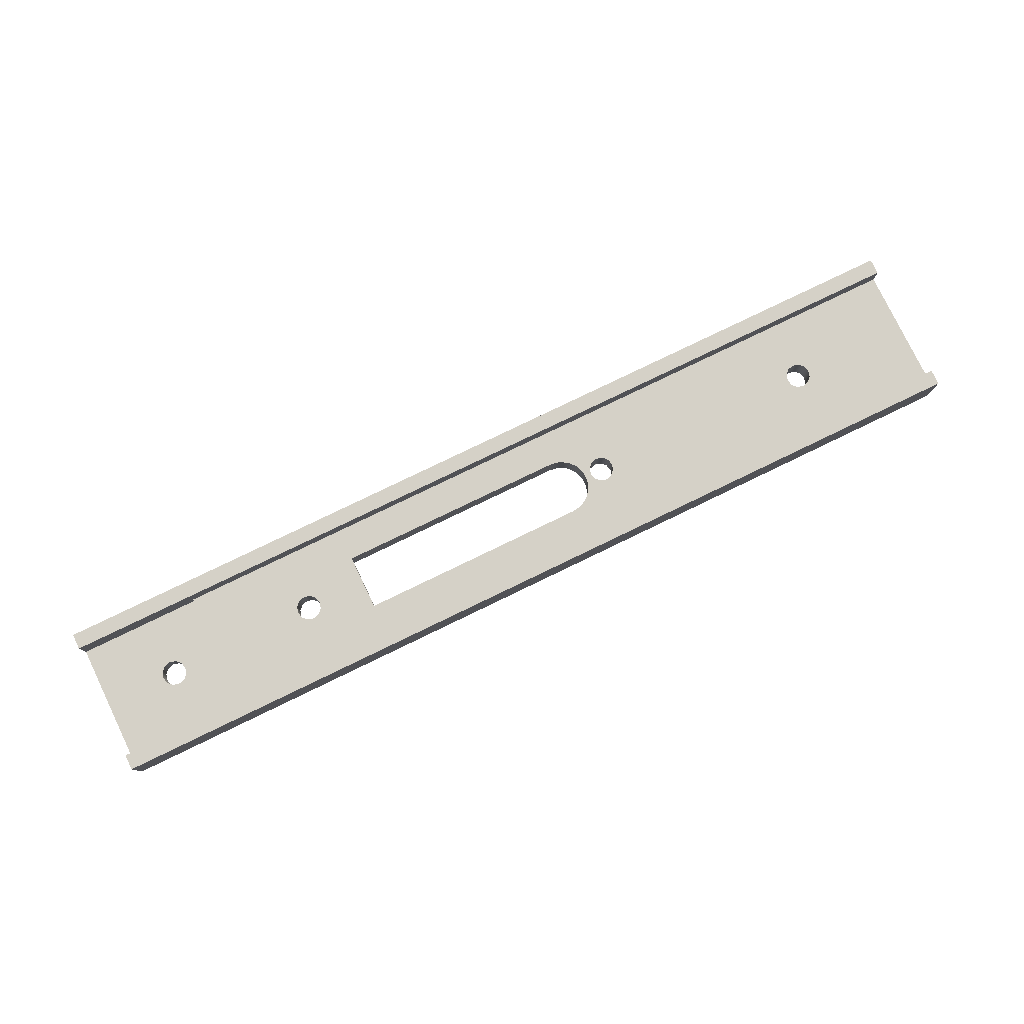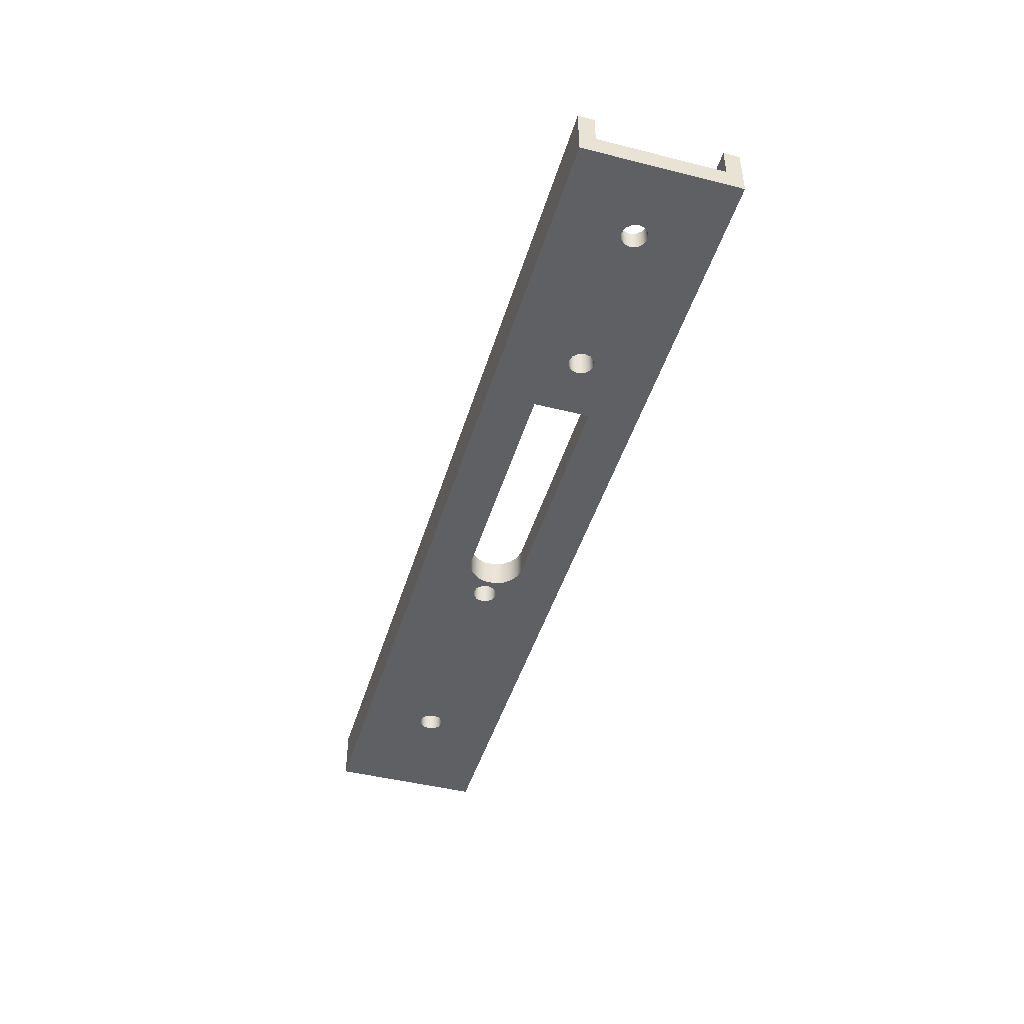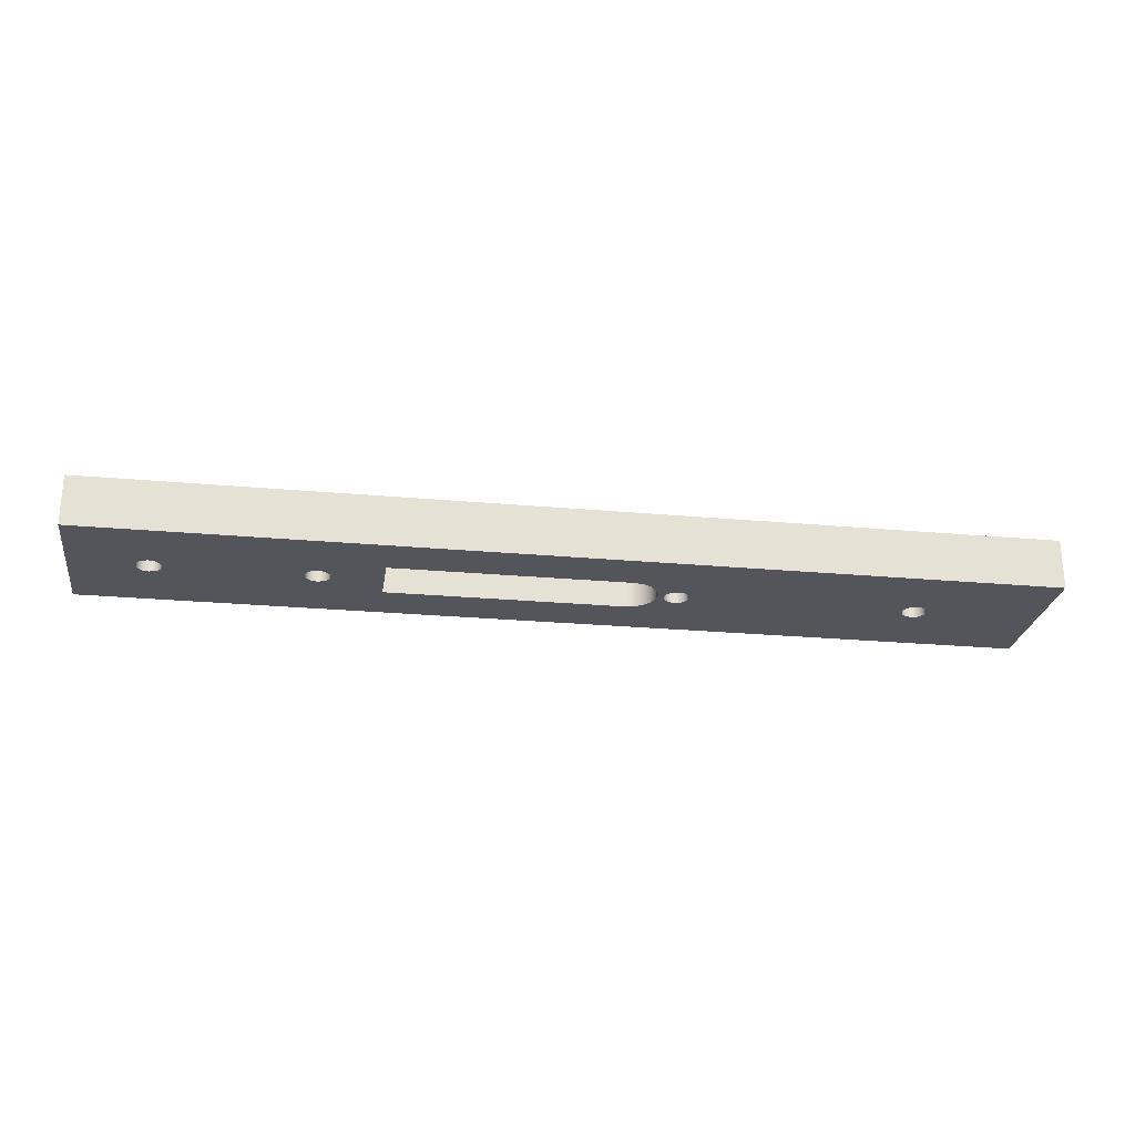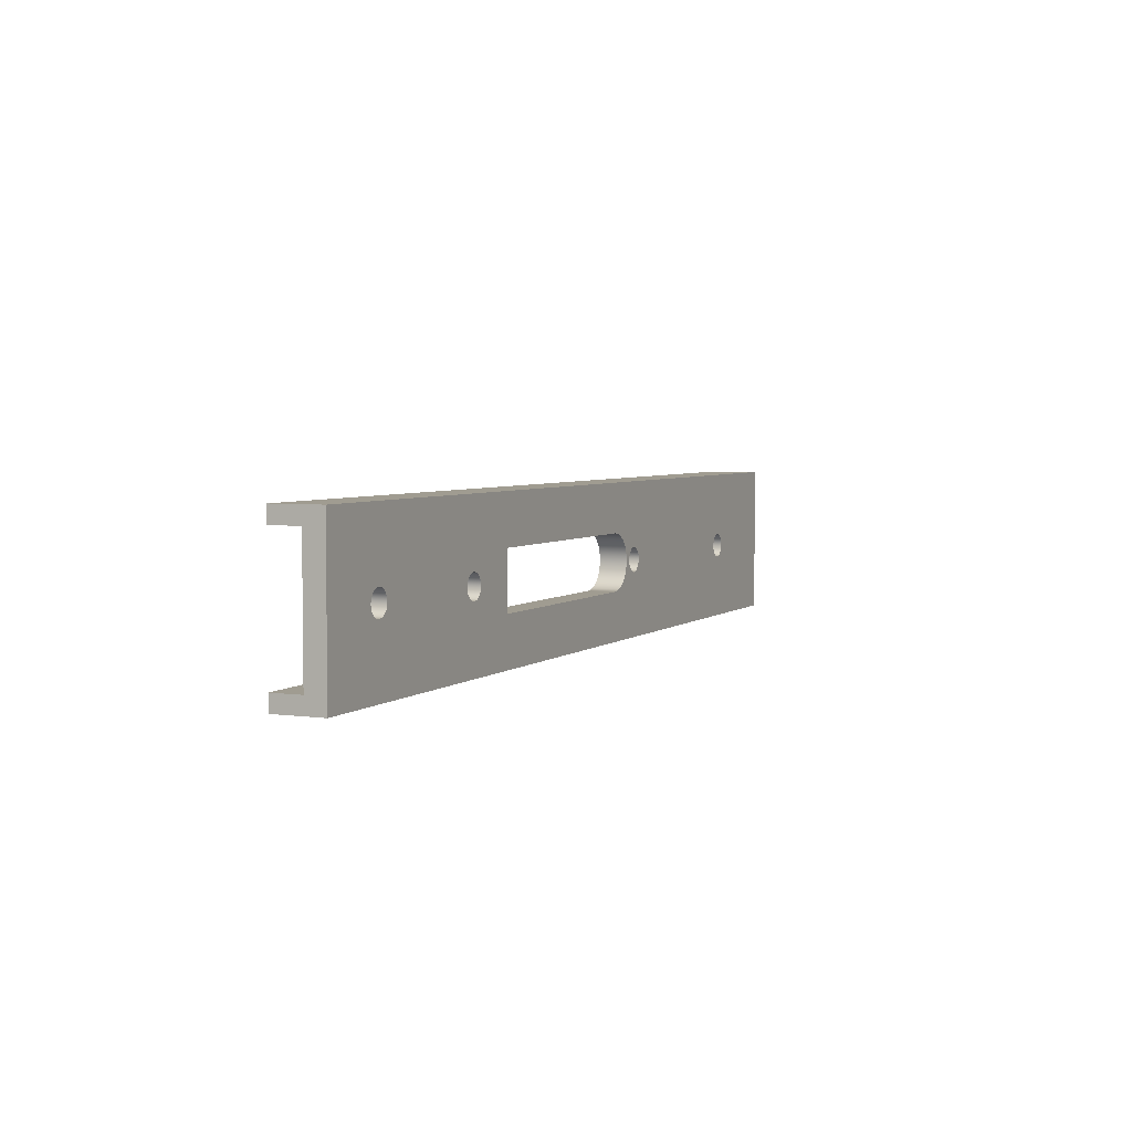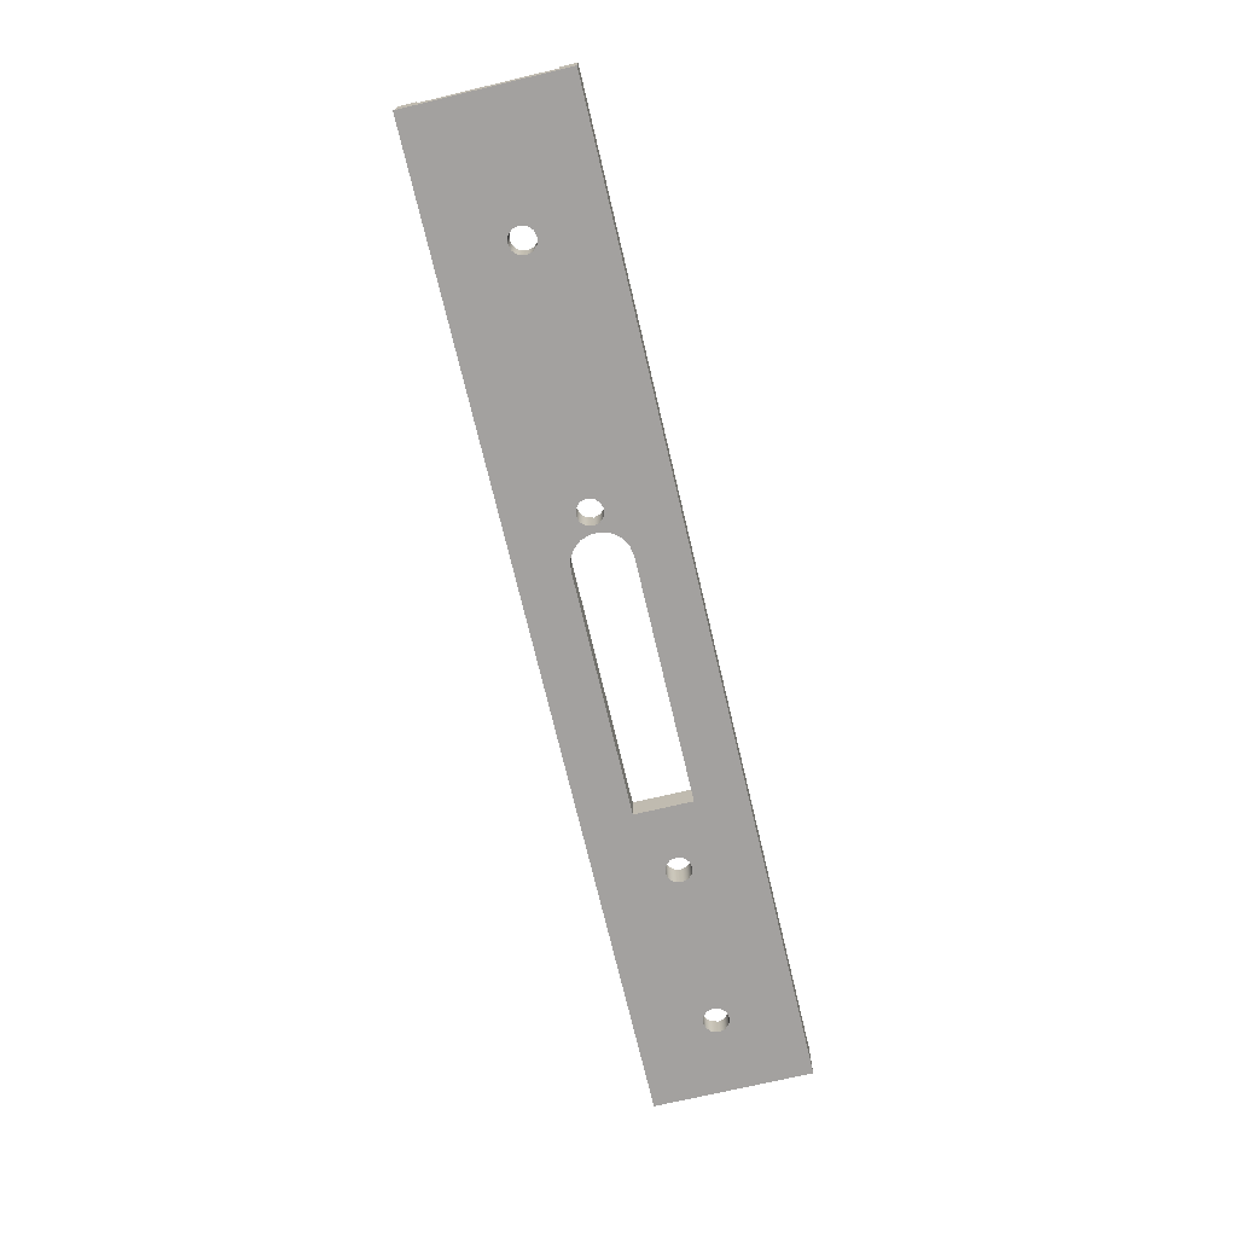
<metadata>
{"format":"obj","ext":"obj","renderer":"f3d","projection":"perspective","resolution":1024,"background":"white","views":[{"elev":78.8,"azim":-25.8,"up":"+Y"},{"elev":-44.8,"azim":-106.3,"up":"+Y"},{"elev":-24.9,"azim":-8.4,"up":"+Y"},{"elev":4.3,"azim":-65.6,"up":"+Z"},{"elev":-72.3,"azim":103.3,"up":"+Y"}]}
</metadata>
<code>
v -1.4 -0.4 -0.225
v 0.475 -0.4 -0.225
v 0.475 -0.175 -0.225
v -1.4 -0.175 -0.225
v -1.4 -0.4 0.225
v -1.4 -0.4 -0.225
v -1.4 -0.175 -0.225
v -1.4 -0.175 0.225
v 0.475 -0.4 0.225
v -1.4 -0.4 0.225
v -1.4 -0.175 0.225
v 0.475 -0.175 0.225
v 0.475 -0.4 -0.225
v 0.552 -0.4 -0.2114
v 0.6196 -0.4 -0.1724
v 0.6699 -0.4 -0.1125
v 0.6966 -0.4 -0.03907
v 0.6966 -0.4 0.03907
v 0.6699 -0.4 0.1125
v 0.6196 -0.4 0.1724
v 0.552 -0.4 0.2114
v 0.475 -0.4 0.225
v 0.475 -0.175 0.225
v 0.552 -0.175 0.2114
v 0.6196 -0.175 0.1724
v 0.6699 -0.175 0.1125
v 0.6966 -0.175 0.03907
v 0.6966 -0.175 -0.03907
v 0.6699 -0.175 -0.1125
v 0.6196 -0.175 -0.1724
v 0.552 -0.175 -0.2114
v 0.475 -0.175 -0.225
v -1.8 -0.4 -1.225e-17
v -1.813 -0.4 0.05
v -1.85 -0.4 0.0866
v -1.9 -0.4 0.1
v -1.95 -0.4 0.0866
v -1.987 -0.4 0.05
v -2 -0.4 0
v -1.987 -0.4 -0.05
v -1.95 -0.4 -0.0866
v -1.9 -0.4 -0.1
v -1.85 -0.4 -0.0866
v -1.813 -0.4 -0.05
v -1.8 -0.175 -1.225e-17
v -1.813 -0.175 -0.05
v -1.85 -0.175 -0.0866
v -1.9 -0.175 -0.1
v -1.95 -0.175 -0.0866
v -1.987 -0.175 -0.05
v -2 -0.175 0
v -1.987 -0.175 0.05
v -1.95 -0.175 0.0866
v -1.9 -0.175 0.1
v -1.85 -0.175 0.0866
v -1.813 -0.175 0.05
v -1.8 -0.4 -1.225e-17
v -1.8 -0.175 -1.225e-17
v 0.95 -0.4 -1.225e-17
v 0.9366 -0.4 0.05
v 0.9 -0.4 0.0866
v 0.85 -0.4 0.1
v 0.8 -0.4 0.0866
v 0.7634 -0.4 0.05
v 0.75 -0.4 0
v 0.7634 -0.4 -0.05
v 0.8 -0.4 -0.0866
v 0.85 -0.4 -0.1
v 0.9 -0.4 -0.0866
v 0.9366 -0.4 -0.05
v 0.95 -0.175 -1.225e-17
v 0.9366 -0.175 -0.05
v 0.9 -0.175 -0.0866
v 0.85 -0.175 -0.1
v 0.8 -0.175 -0.0866
v 0.7634 -0.175 -0.05
v 0.75 -0.175 0
v 0.7634 -0.175 0.05
v 0.8 -0.175 0.0866
v 0.85 -0.175 0.1
v 0.9 -0.175 0.0866
v 0.9366 -0.175 0.05
v 0.95 -0.4 -1.225e-17
v 0.95 -0.175 -1.225e-17
v -3.05 -0.24 1.225e-17
v -3.063 -0.24 -0.05
v -3.1 -0.24 -0.0866
v -3.15 -0.24 -0.1
v -3.2 -0.24 -0.0866
v -3.237 -0.24 -0.05
v -3.25 -0.24 0
v -3.237 -0.24 0.05
v -3.2 -0.24 0.0866
v -3.15 -0.24 0.1
v -3.1 -0.24 0.0866
v -3.063 -0.24 0.05
v -3.05 -0.4 -1.225e-17
v -3.063 -0.4 0.05
v -3.1 -0.4 0.0866
v -3.15 -0.4 0.1
v -3.2 -0.4 0.0866
v -3.237 -0.4 0.05
v -3.25 -0.4 0
v -3.237 -0.4 -0.05
v -3.2 -0.4 -0.0866
v -3.15 -0.4 -0.1
v -3.1 -0.4 -0.0866
v -3.063 -0.4 -0.05
v -3.05 -0.4 -1.225e-17
v -3.05 -0.24 1.225e-17
v 2.85 -0.4 -1.225e-17
v 2.837 -0.4 0.05
v 2.8 -0.4 0.0866
v 2.75 -0.4 0.1
v 2.7 -0.4 0.0866
v 2.663 -0.4 0.05
v 2.65 -0.4 0
v 2.663 -0.4 -0.05
v 2.7 -0.4 -0.0866
v 2.75 -0.4 -0.1
v 2.8 -0.4 -0.0866
v 2.837 -0.4 -0.05
v 2.85 -0.175 -1.225e-17
v 2.837 -0.175 -0.05
v 2.8 -0.175 -0.0866
v 2.75 -0.175 -0.1
v 2.7 -0.175 -0.0866
v 2.663 -0.175 -0.05
v 2.65 -0.175 0
v 2.663 -0.175 0.05
v 2.7 -0.175 0.0866
v 2.75 -0.175 0.1
v 2.8 -0.175 0.0866
v 2.837 -0.175 0.05
v 2.85 -0.4 -1.225e-17
v 2.85 -0.175 -1.225e-17
v -2.75 -0.175 0.4875
v -2.75 -0.175 -0.4875
v -2.75 -0.24 -0.4875
v -2.75 -0.24 0.4875
v -3.05 -0.24 1.225e-17
v -3.063 -0.24 0.05
v -3.1 -0.24 0.0866
v -3.15 -0.24 0.1
v -3.2 -0.24 0.0866
v -3.237 -0.24 0.05
v -3.25 -0.24 0
v -3.237 -0.24 -0.05
v -3.2 -0.24 -0.0866
v -3.15 -0.24 -0.1
v -3.1 -0.24 -0.0866
v -3.063 -0.24 -0.05
v -3.75 -0.24 -0.4875
v -3.75 -0.24 0.4875
v -2.75 -0.24 0.4875
v -2.75 -0.24 -0.4875
v 3.75 0 0.4875
v -3.75 0 0.4875
v -3.75 0 0.6125
v 3.75 0 0.6125
v -3.75 0 -0.4875
v 3.75 0 -0.4875
v 3.75 0 -0.6125
v -3.75 0 -0.6125
v 3.75 0 0.4875
v 3.75 -0.175 0.4875
v -2.75 -0.175 0.4875
v -2.75 -0.24 0.4875
v -3.75 -0.24 0.4875
v -3.75 0 0.4875
v 0.475 -0.175 0.225
v -1.4 -0.175 0.225
v -1.4 -0.175 -0.225
v 0.475 -0.175 -0.225
v 0.552 -0.175 -0.2114
v 0.6196 -0.175 -0.1724
v 0.6699 -0.175 -0.1125
v 0.6966 -0.175 -0.03907
v 0.6966 -0.175 0.03907
v 0.6699 -0.175 0.1125
v 0.6196 -0.175 0.1724
v 0.552 -0.175 0.2114
v -1.8 -0.175 -1.225e-17
v -1.813 -0.175 0.05
v -1.85 -0.175 0.0866
v -1.9 -0.175 0.1
v -1.95 -0.175 0.0866
v -1.987 -0.175 0.05
v -2 -0.175 0
v -1.987 -0.175 -0.05
v -1.95 -0.175 -0.0866
v -1.9 -0.175 -0.1
v -1.85 -0.175 -0.0866
v -1.813 -0.175 -0.05
v 0.95 -0.175 -1.225e-17
v 0.9366 -0.175 0.05
v 0.9 -0.175 0.0866
v 0.85 -0.175 0.1
v 0.8 -0.175 0.0866
v 0.7634 -0.175 0.05
v 0.75 -0.175 0
v 0.7634 -0.175 -0.05
v 0.8 -0.175 -0.0866
v 0.85 -0.175 -0.1
v 0.9 -0.175 -0.0866
v 0.9366 -0.175 -0.05
v 2.85 -0.175 -1.225e-17
v 2.837 -0.175 0.05
v 2.8 -0.175 0.0866
v 2.75 -0.175 0.1
v 2.7 -0.175 0.0866
v 2.663 -0.175 0.05
v 2.65 -0.175 0
v 2.663 -0.175 -0.05
v 2.7 -0.175 -0.0866
v 2.75 -0.175 -0.1
v 2.8 -0.175 -0.0866
v 2.837 -0.175 -0.05
v 3.75 -0.175 0.4875
v 3.75 -0.175 -0.4875
v -2.75 -0.175 -0.4875
v -2.75 -0.175 0.4875
v 3.75 -0.175 -0.4875
v 3.75 0 -0.4875
v -3.75 0 -0.4875
v -3.75 -0.24 -0.4875
v -2.75 -0.24 -0.4875
v -2.75 -0.175 -0.4875
v 3.75 0 -0.4875
v 3.75 -0.175 -0.4875
v 3.75 -0.175 0.4875
v 3.75 0 0.4875
v 3.75 0 0.6125
v 3.75 -0.4 0.6125
v 3.75 -0.4 -0.6125
v 3.75 0 -0.6125
v -3.75 -0.24 -0.4875
v -3.75 0 -0.4875
v -3.75 0 -0.6125
v -3.75 -0.4 -0.6125
v -3.75 -0.4 0.6125
v -3.75 0 0.6125
v -3.75 0 0.4875
v -3.75 -0.24 0.4875
v -3.75 0 -0.6125
v 3.75 0 -0.6125
v 3.75 -0.4 -0.6125
v -3.75 -0.4 -0.6125
v -1.4 -0.4 0.225
v 0.475 -0.4 0.225
v 0.552 -0.4 0.2114
v 0.6196 -0.4 0.1724
v 0.6699 -0.4 0.1125
v 0.6966 -0.4 0.03907
v 0.6966 -0.4 -0.03907
v 0.6699 -0.4 -0.1125
v 0.6196 -0.4 -0.1724
v 0.552 -0.4 -0.2114
v 0.475 -0.4 -0.225
v -1.4 -0.4 -0.225
v -1.8 -0.4 -1.225e-17
v -1.813 -0.4 -0.05
v -1.85 -0.4 -0.0866
v -1.9 -0.4 -0.1
v -1.95 -0.4 -0.0866
v -1.987 -0.4 -0.05
v -2 -0.4 0
v -1.987 -0.4 0.05
v -1.95 -0.4 0.0866
v -1.9 -0.4 0.1
v -1.85 -0.4 0.0866
v -1.813 -0.4 0.05
v 0.95 -0.4 -1.225e-17
v 0.9366 -0.4 -0.05
v 0.9 -0.4 -0.0866
v 0.85 -0.4 -0.1
v 0.8 -0.4 -0.0866
v 0.7634 -0.4 -0.05
v 0.75 -0.4 0
v 0.7634 -0.4 0.05
v 0.8 -0.4 0.0866
v 0.85 -0.4 0.1
v 0.9 -0.4 0.0866
v 0.9366 -0.4 0.05
v -3.05 -0.4 -1.225e-17
v -3.063 -0.4 -0.05
v -3.1 -0.4 -0.0866
v -3.15 -0.4 -0.1
v -3.2 -0.4 -0.0866
v -3.237 -0.4 -0.05
v -3.25 -0.4 0
v -3.237 -0.4 0.05
v -3.2 -0.4 0.0866
v -3.15 -0.4 0.1
v -3.1 -0.4 0.0866
v -3.063 -0.4 0.05
v 2.85 -0.4 -1.225e-17
v 2.837 -0.4 -0.05
v 2.8 -0.4 -0.0866
v 2.75 -0.4 -0.1
v 2.7 -0.4 -0.0866
v 2.663 -0.4 -0.05
v 2.65 -0.4 0
v 2.663 -0.4 0.05
v 2.7 -0.4 0.0866
v 2.75 -0.4 0.1
v 2.8 -0.4 0.0866
v 2.837 -0.4 0.05
v -3.75 -0.4 -0.6125
v 3.75 -0.4 -0.6125
v 3.75 -0.4 0.6125
v -3.75 -0.4 0.6125
v -3.75 -0.4 0.6125
v 3.75 -0.4 0.6125
v 3.75 0 0.6125
v -3.75 0 0.6125
g aa8da774-e2b3-11ea-9107-54bf646e7e1f
f 1 2 4
f 4 2 3
g aa945d8c-e2b3-11ea-93e4-54bf646e7e1f
f 5 6 8
f 8 6 7
g aa9b3a90-e2b3-11ea-968b-54bf646e7e1f
f 9 10 12
f 12 10 11
g aaa217a8-e2b3-11ea-8af6-54bf646e7e1f
f 32 13 31
f 31 13 14
f 31 14 30
f 30 14 15
f 30 15 29
f 29 15 16
f 29 16 28
f 28 16 17
f 28 17 27
f 27 17 18
f 27 18 26
f 26 18 19
f 26 19 25
f 25 19 20
f 25 20 24
f 24 20 21
f 24 21 23
f 23 21 22
g aabbb79e-e2b3-11ea-9b82-54bf646e7e1f
f 34 56 33
f 33 56 58
f 57 45 44
f 44 45 46
f 44 46 43
f 43 46 47
f 43 47 42
f 42 47 48
f 42 48 41
f 41 48 49
f 41 49 40
f 40 49 50
f 40 50 39
f 39 50 51
f 39 51 38
f 38 51 52
f 38 52 37
f 37 52 53
f 37 53 36
f 36 53 54
f 36 54 35
f 35 54 55
f 35 55 34
f 34 55 56
g aac21f98-e2b3-11ea-943f-54bf646e7e1f
f 60 82 59
f 59 82 84
f 83 71 70
f 70 71 72
f 70 72 69
f 69 72 73
f 69 73 68
f 68 73 74
f 68 74 67
f 67 74 75
f 67 75 66
f 66 75 76
f 66 76 65
f 65 76 77
f 65 77 64
f 64 77 78
f 64 78 63
f 63 78 79
f 63 79 62
f 62 79 80
f 62 80 61
f 61 80 81
f 61 81 60
f 60 81 82
g aac77624-e2b3-11ea-8882-54bf646e7e1f
f 86 108 85
f 85 108 109
f 110 97 96
f 96 97 98
f 96 98 95
f 95 98 99
f 95 99 94
f 94 99 100
f 94 100 93
f 93 100 101
f 93 101 92
f 92 101 102
f 92 102 91
f 91 102 103
f 91 103 90
f 90 103 104
f 90 104 89
f 89 104 105
f 89 105 88
f 88 105 106
f 88 106 87
f 87 106 107
f 87 107 86
f 86 107 108
g aacc57ae-e2b3-11ea-88b9-54bf646e7e1f
f 112 134 111
f 111 134 136
f 135 123 122
f 122 123 124
f 122 124 121
f 121 124 125
f 121 125 120
f 120 125 126
f 120 126 119
f 119 126 127
f 119 127 118
f 118 127 128
f 118 128 117
f 117 128 129
f 117 129 116
f 116 129 130
f 116 130 115
f 115 130 131
f 115 131 114
f 114 131 132
f 114 132 113
f 113 132 133
f 113 133 112
f 112 133 134
g a9b27954-e2b3-11ea-9147-54bf646e7e1f
f 137 138 140
f 140 138 139
g a9b86c2e-e2b3-11ea-98f5-54bf646e7e1f
f 142 155 141
f 141 155 156
f 141 156 152
f 152 156 151
f 151 156 150
f 150 156 153
f 150 153 149
f 149 153 148
f 148 153 147
f 147 153 154
f 147 154 146
f 146 154 145
f 145 154 144
f 144 154 155
f 144 155 143
f 143 155 142
g 82322b67-3ce0-3e60-824f-45a955ad0044
f 158 159 157
f 157 159 160
g a7d2a080-e2b3-11ea-a0ff-54bf646e7e1f
f 162 163 161
f 161 163 164
g a8b9db36-e2b3-11ea-96eb-54bf646e7e1f
f 166 167 165
f 165 167 170
f 170 167 169
f 169 167 168
g a8c0df6c-e2b3-11ea-8b64-54bf646e7e1f
f 172 222 171
f 171 222 219
f 171 219 182
f 182 219 210
f 182 210 181
f 181 210 198
f 181 198 180
f 180 198 199
f 180 199 200
f 173 183 172
f 172 183 184
f 172 184 185
f 174 221 173
f 173 221 192
f 173 192 193
f 221 174 220
f 220 174 175
f 220 175 216
f 216 175 176
f 216 176 204
f 204 176 177
f 204 177 203
f 203 177 202
f 202 177 178
f 202 178 201
f 201 178 179
f 201 179 200
f 200 179 180
f 185 186 172
f 172 186 222
f 186 187 222
f 222 187 188
f 222 188 189
f 222 189 221
f 221 189 190
f 221 190 191
f 191 192 221
f 193 194 173
f 173 194 183
f 196 212 195
f 195 212 213
f 195 213 214
f 212 196 211
f 211 196 197
f 211 197 198
f 216 204 215
f 215 204 205
f 215 205 206
f 215 206 214
f 214 206 195
f 208 219 207
f 207 219 220
f 207 220 218
f 218 220 217
f 217 220 216
f 208 209 219
f 219 209 210
f 210 211 198
g a8c63602-e2b3-11ea-9f4c-54bf646e7e1f
f 223 224 228
f 228 224 225
f 228 225 226
f 226 227 228
g a7d86c4a-e2b3-11ea-899a-54bf646e7e1f
f 229 230 236
f 236 230 235
f 235 230 231
f 235 231 234
f 234 231 233
f 233 231 232
g a7a26dae-e2b3-11ea-a2c6-54bf646e7e1f
f 238 239 237
f 237 239 240
f 237 240 241
f 237 241 244
f 244 241 242
f 244 242 243
g a7aa3508-e2b3-11ea-8adc-54bf646e7e1f
f 246 247 245
f 245 247 248
g a7c5f79a-e2b3-11ea-bb72-54bf646e7e1f
f 250 312 249
f 249 312 294
f 249 294 270
f 270 294 295
f 270 295 269
f 269 295 268
f 268 295 296
f 268 296 267
f 267 296 285
f 267 285 286
f 312 250 311
f 311 250 251
f 311 251 306
f 306 251 252
f 306 252 282
f 282 252 253
f 282 253 281
f 281 253 280
f 280 253 254
f 280 254 279
f 279 254 255
f 279 255 278
f 278 255 256
f 278 256 277
f 277 256 276
f 276 256 257
f 276 257 300
f 300 257 258
f 300 258 310
f 310 258 259
f 310 259 309
f 309 259 260
f 309 260 288
f 288 260 264
f 288 264 287
f 287 264 265
f 287 265 266
f 249 261 260
f 260 261 262
f 260 262 263
f 263 264 260
f 287 266 286
f 286 266 267
f 270 271 249
f 249 271 272
f 249 272 261
f 284 273 303
f 303 273 274
f 303 274 302
f 302 274 275
f 302 275 301
f 301 275 300
f 300 275 276
f 282 283 306
f 306 283 305
f 305 283 304
f 304 283 284
f 304 284 303
f 288 289 309
f 309 289 290
f 309 290 291
f 309 291 312
f 312 291 292
f 312 292 293
f 293 294 312
f 298 310 297
f 297 310 311
f 297 311 308
f 308 311 307
f 307 311 306
f 298 299 310
f 310 299 300
g a7cb752e-e2b3-11ea-b126-54bf646e7e1f
f 314 315 313
f 313 315 316

</code>
